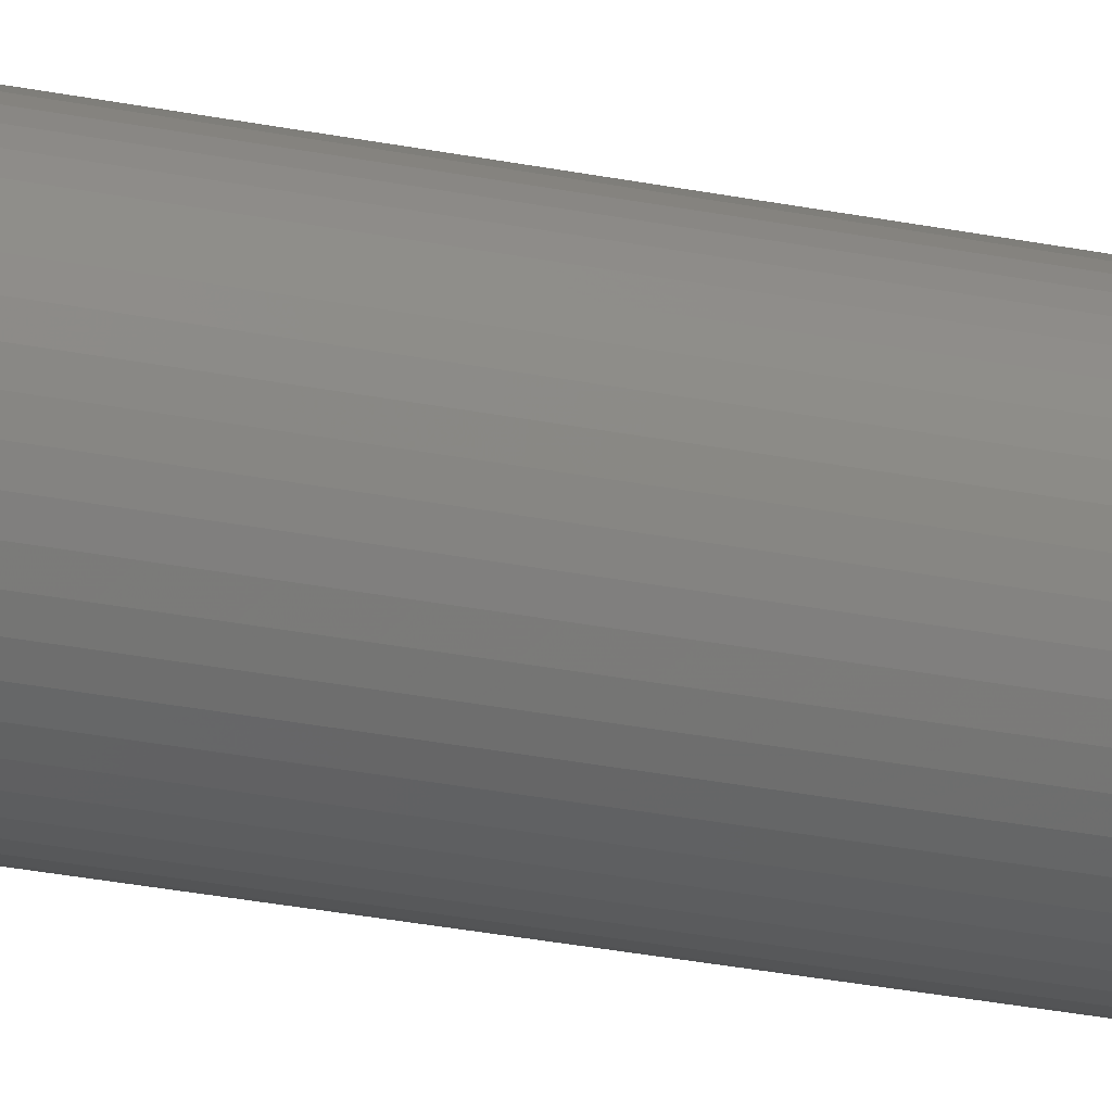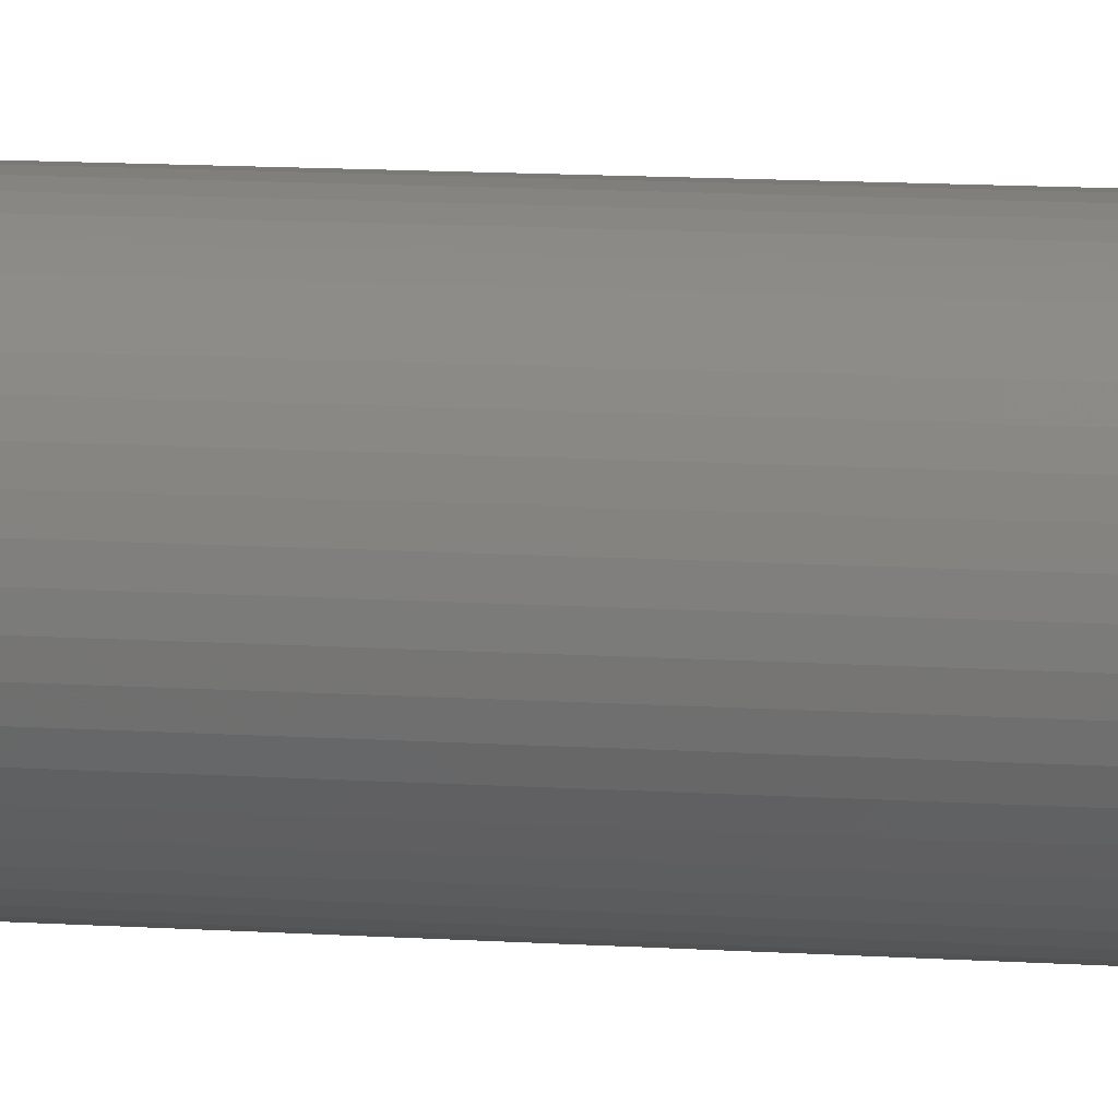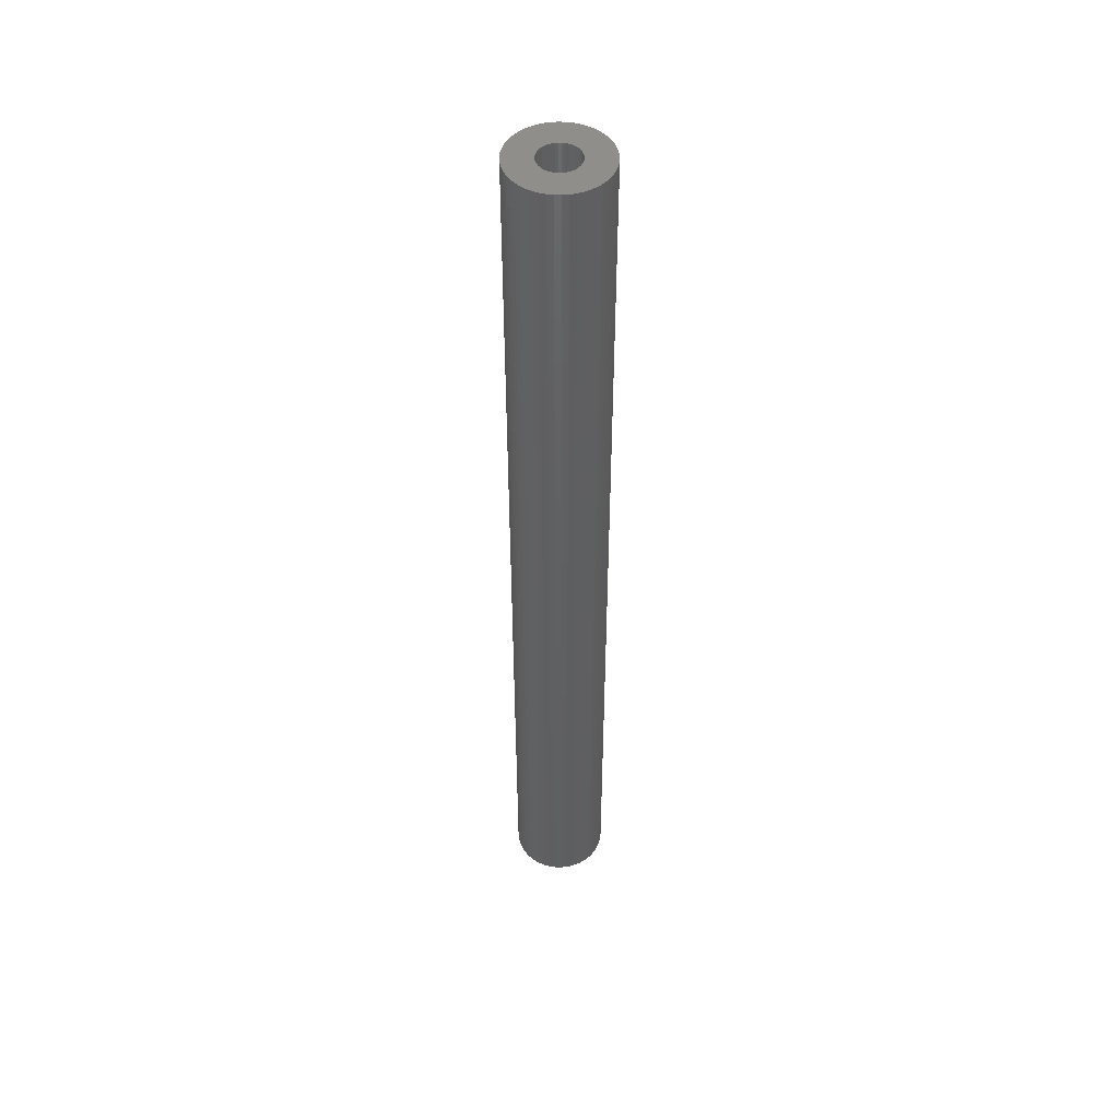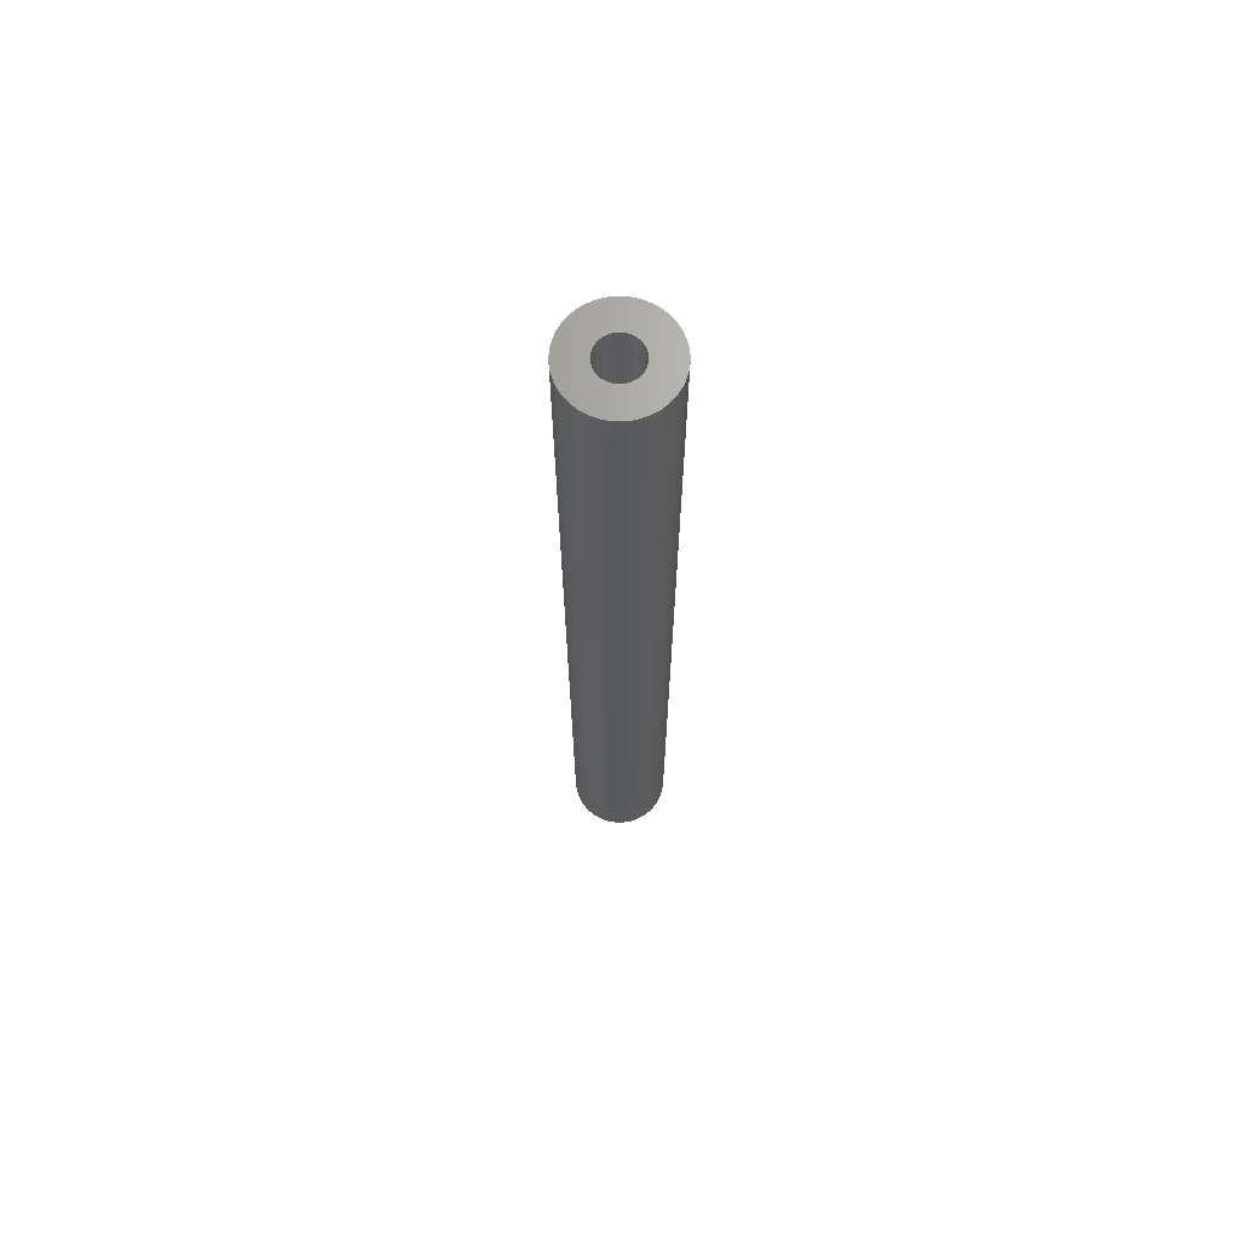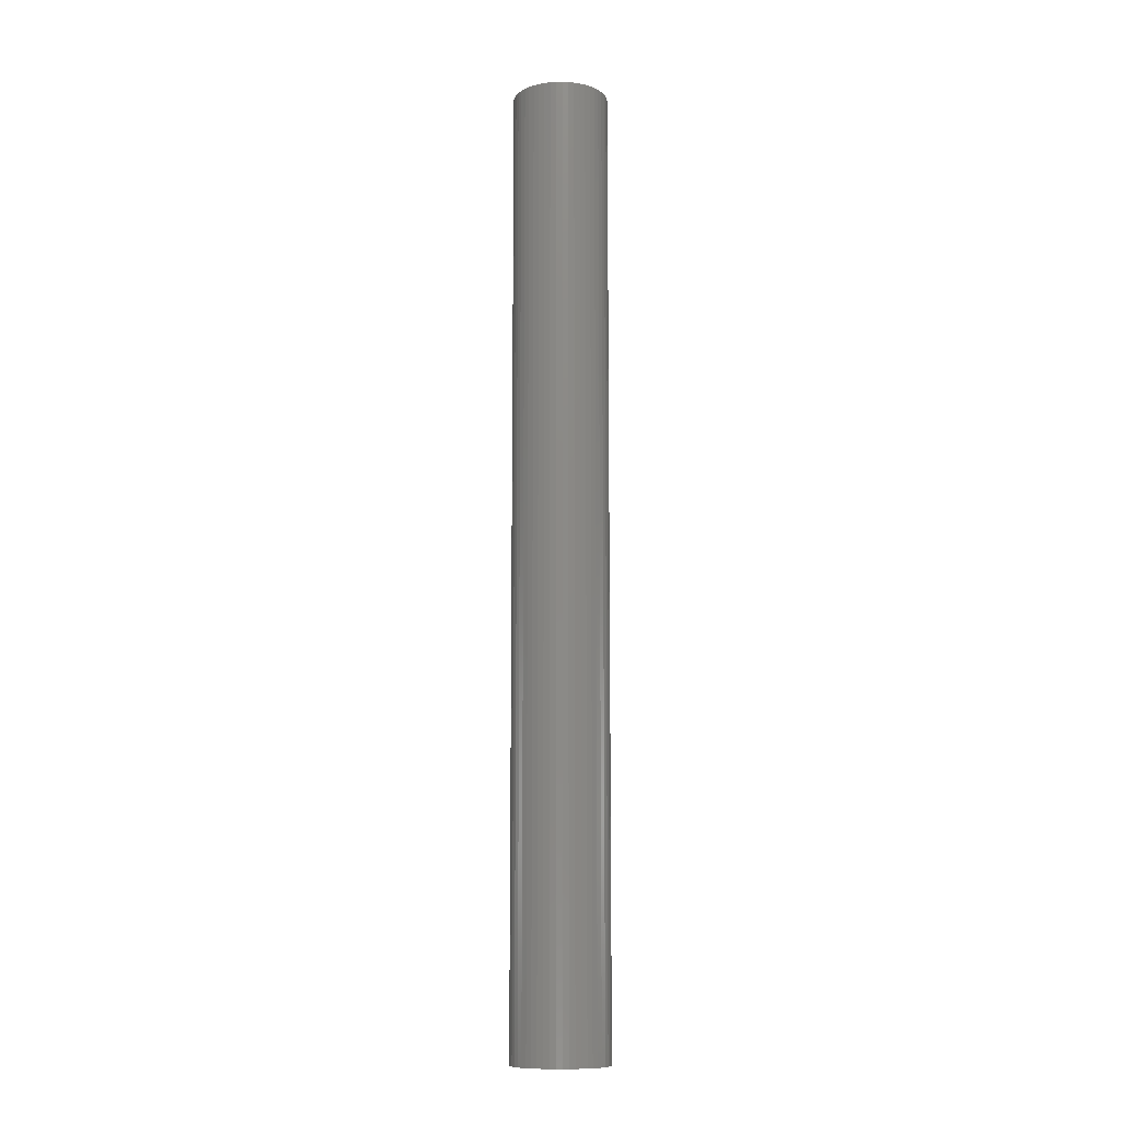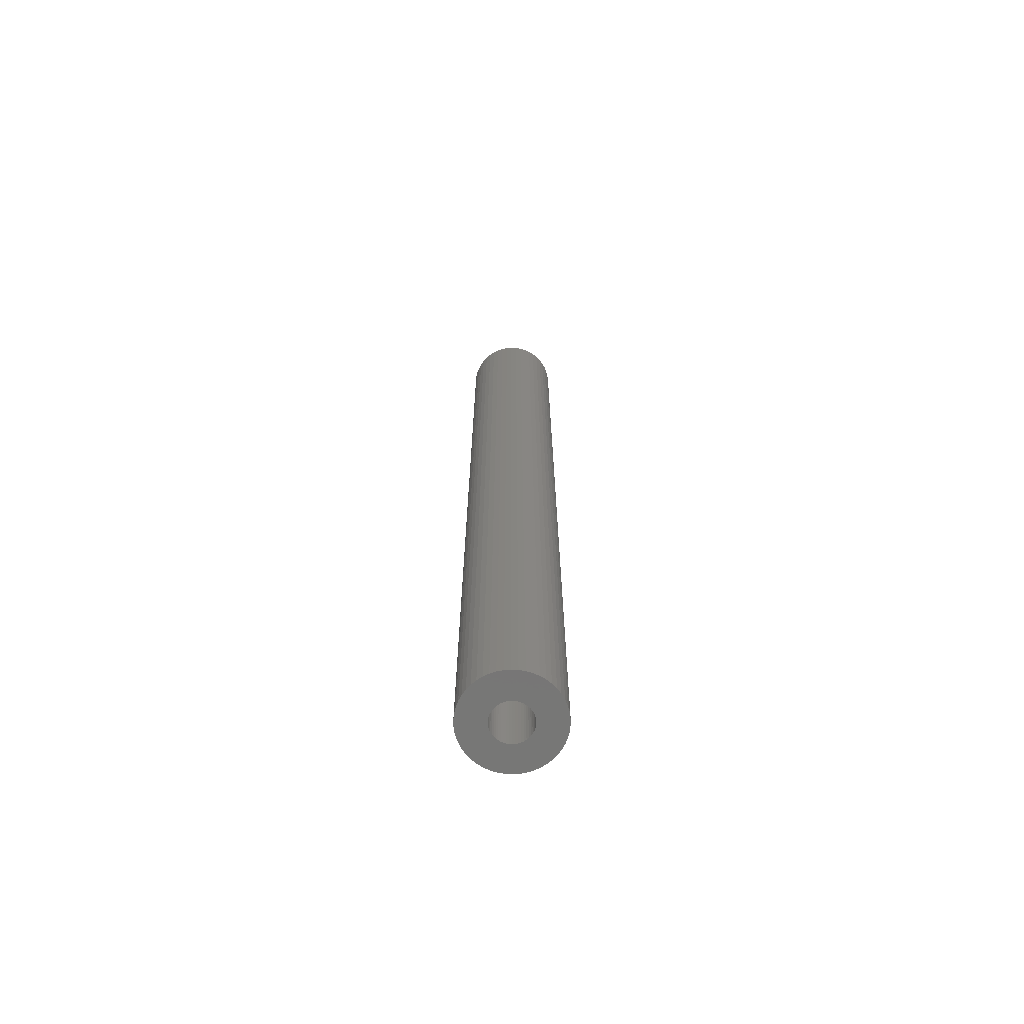
<metadata>
{"format":"stl","ext":"stl","renderer":"f3d","projection":"perspective","resolution":1024,"background":"white","views":[{"elev":-25.5,"azim":-108.6,"up":"+Y"},{"elev":6.5,"azim":106.0,"up":"+Y"},{"elev":48.3,"azim":8.7,"up":"+Z"},{"elev":68.4,"azim":133.2,"up":"+Z"},{"elev":-10.9,"azim":116.8,"up":"+Z"},{"elev":-69.0,"azim":105.3,"up":"+Z"}]}
</metadata>
<code>
# stl→obj: 200 verts, 400 faces
v 3.75 0 37.5
v 3.72 0.47 -37.5
v 3.72 0.47 37.5
v 3.75 0 -37.5
v -3.75 0 -37.5
v -3.72 0.47 37.5
v -3.72 0.47 -37.5
v -3.75 0 37.5
v 0.2355 3.743 -37.5
v -0.2355 3.743 37.5
v 0.2355 3.743 37.5
v -0.2355 3.743 -37.5
v -0.2355 -3.743 -37.5
v 0.2355 -3.743 37.5
v -0.2355 -3.743 37.5
v 0.2355 -3.743 -37.5
v 2.734 2.567 -37.5
v 2.39 2.889 37.5
v 2.734 2.567 37.5
v 2.39 2.889 -37.5
v -2.39 2.889 -37.5
v -2.734 2.567 37.5
v -2.39 2.889 37.5
v -2.734 2.567 -37.5
v -1.159 3.566 -37.5
v -1.597 3.393 37.5
v -1.159 3.566 37.5
v -1.597 3.393 -37.5
v 3.487 -1.38 37.5
v 3.632 -0.9326 -37.5
v 3.632 -0.9326 37.5
v 3.487 -1.38 -37.5
v 3.487 1.38 37.5
v 3.286 1.807 -37.5
v 3.286 1.807 37.5
v 3.487 1.38 -37.5
v 3.632 0.9326 -37.5
v 3.632 0.9326 37.5
v 3.034 2.204 -37.5
v 3.034 2.204 37.5
v 1.597 3.393 -37.5
v 1.159 3.566 37.5
v 1.597 3.393 37.5
v 1.159 3.566 -37.5
v 0.7027 3.684 37.5
v 0.7027 3.684 -37.5
v 2.009 3.166 -37.5
v 2.009 3.166 37.5
v -3.487 1.38 -37.5
v -3.286 1.807 37.5
v -3.286 1.807 -37.5
v -3.487 1.38 37.5
v -3.632 0.9326 -37.5
v -3.632 0.9326 37.5
v -0.7027 3.684 -37.5
v -0.7027 3.684 37.5
v 1.159 -3.566 -37.5
v 1.597 -3.393 37.5
v 1.159 -3.566 37.5
v 1.597 -3.393 -37.5
v 2.009 -3.166 37.5
v 2.009 -3.166 -37.5
v -3.034 2.204 37.5
v -3.034 2.204 -37.5
v 1.55 0 37.5
v 1.538 0.1943 37.5
v 3.72 -0.47 37.5
v 1.501 0.3855 37.5
v 1.538 -0.1943 37.5
v 1.441 0.5706 37.5
v 1.358 0.7467 37.5
v 1.501 -0.3855 37.5
v 1.254 0.9111 37.5
v 1.13 1.061 37.5
v 1.441 -0.5706 37.5
v 0.988 1.194 37.5
v 3.286 -1.807 37.5
v 0.8305 1.309 37.5
v 1.358 -0.7467 37.5
v 3.034 -2.204 37.5
v 0.66 1.402 37.5
v 0.479 1.474 37.5
v 0.2904 1.523 37.5
v 0.09732 1.547 37.5
v -0.09732 1.547 37.5
v -0.2904 1.523 37.5
v -0.479 1.474 37.5
v -0.66 1.402 37.5
v -0.8305 1.309 37.5
v -2.009 3.166 37.5
v -0.988 1.194 37.5
v -1.13 1.061 37.5
v -1.254 0.9111 37.5
v -1.358 0.7467 37.5
v 1.254 -0.9111 37.5
v 2.734 -2.567 37.5
v 1.13 -1.061 37.5
v 2.39 -2.889 37.5
v 0.988 -1.194 37.5
v 0.8305 -1.309 37.5
v 0.66 -1.402 37.5
v 0.479 -1.474 37.5
v 0.7027 -3.684 37.5
v 0.2904 -1.523 37.5
v 0.09732 -1.547 37.5
v -0.09732 -1.547 37.5
v -0.2904 -1.523 37.5
v -0.7027 -3.684 37.5
v -0.479 -1.474 37.5
v -1.159 -3.566 37.5
v -0.66 -1.402 37.5
v -1.597 -3.393 37.5
v -0.8305 -1.309 37.5
v -2.009 -3.166 37.5
v -0.988 -1.194 37.5
v -2.39 -2.889 37.5
v -1.13 -1.061 37.5
v -2.734 -2.567 37.5
v -1.254 -0.9111 37.5
v -3.034 -2.204 37.5
v -1.358 -0.7467 37.5
v -3.286 -1.807 37.5
v -1.441 -0.5706 37.5
v -3.487 -1.38 37.5
v -1.501 -0.3855 37.5
v -3.632 -0.9326 37.5
v -1.538 -0.1943 37.5
v -3.72 -0.47 37.5
v -1.55 0 37.5
v -1.441 0.5706 37.5
v -1.501 0.3855 37.5
v -1.538 0.1943 37.5
v -2.009 3.166 -37.5
v 3.72 -0.47 -37.5
v 3.286 -1.807 -37.5
v 3.034 -2.204 -37.5
v 1.55 0 -37.5
v 1.538 -0.1943 -37.5
v 1.501 -0.3855 -37.5
v 1.538 0.1943 -37.5
v 1.441 -0.5706 -37.5
v 1.358 -0.7467 -37.5
v 1.501 0.3855 -37.5
v 1.254 -0.9111 -37.5
v 2.734 -2.567 -37.5
v 1.13 -1.061 -37.5
v 2.39 -2.889 -37.5
v 1.441 0.5706 -37.5
v 0.988 -1.194 -37.5
v 0.8305 -1.309 -37.5
v 1.358 0.7467 -37.5
v 0.66 -1.402 -37.5
v 0.479 -1.474 -37.5
v 0.7027 -3.684 -37.5
v 0.2904 -1.523 -37.5
v 0.09732 -1.547 -37.5
v -0.09732 -1.547 -37.5
v -0.2904 -1.523 -37.5
v -0.7027 -3.684 -37.5
v -0.479 -1.474 -37.5
v -1.159 -3.566 -37.5
v -0.66 -1.402 -37.5
v -1.597 -3.393 -37.5
v -0.8305 -1.309 -37.5
v -2.009 -3.166 -37.5
v -0.988 -1.194 -37.5
v -2.39 -2.889 -37.5
v -1.13 -1.061 -37.5
v -2.734 -2.567 -37.5
v -1.254 -0.9111 -37.5
v -3.034 -2.204 -37.5
v -1.358 -0.7467 -37.5
v 1.254 0.9111 -37.5
v 1.13 1.061 -37.5
v 0.988 1.194 -37.5
v 0.8305 1.309 -37.5
v 0.66 1.402 -37.5
v 0.479 1.474 -37.5
v 0.2904 1.523 -37.5
v 0.09732 1.547 -37.5
v -0.09732 1.547 -37.5
v -0.2904 1.523 -37.5
v -0.479 1.474 -37.5
v -0.66 1.402 -37.5
v -0.8305 1.309 -37.5
v -0.988 1.194 -37.5
v -1.13 1.061 -37.5
v -1.254 0.9111 -37.5
v -1.358 0.7467 -37.5
v -1.441 0.5706 -37.5
v -1.501 0.3855 -37.5
v -1.538 0.1943 -37.5
v -1.55 0 -37.5
v -3.286 -1.807 -37.5
v -1.441 -0.5706 -37.5
v -3.487 -1.38 -37.5
v -1.501 -0.3855 -37.5
v -3.632 -0.9326 -37.5
v -1.538 -0.1943 -37.5
v -3.72 -0.47 -37.5
f 1 2 3
f 2 1 4
f 5 6 7
f 6 5 8
f 9 10 11
f 10 9 12
f 13 14 15
f 14 13 16
f 17 18 19
f 18 17 20
f 21 22 23
f 22 21 24
f 25 26 27
f 26 25 28
f 29 30 31
f 30 29 32
f 33 34 35
f 34 33 36
f 3 37 38
f 37 3 2
f 35 39 40
f 39 35 34
f 41 42 43
f 42 41 44
f 44 45 42
f 45 44 46
f 47 43 48
f 43 47 41
f 49 50 51
f 50 49 52
f 53 52 49
f 52 53 54
f 55 27 56
f 27 55 25
f 57 58 59
f 58 57 60
f 60 61 58
f 61 60 62
f 38 36 33
f 36 38 37
f 40 17 19
f 17 40 39
f 46 11 45
f 11 46 9
f 20 48 18
f 48 20 47
f 51 63 64
f 63 51 50
f 64 22 24
f 22 64 63
f 7 54 53
f 54 7 6
f 65 1 3
f 66 3 38
f 1 65 67
f 68 38 33
f 69 67 65
f 70 33 35
f 67 69 31
f 71 35 40
f 72 31 69
f 73 40 19
f 31 72 29
f 74 19 18
f 75 29 72
f 76 18 48
f 29 75 77
f 78 48 43
f 79 77 75
f 77 79 80
f 3 66 65
f 38 68 66
f 33 70 68
f 35 71 70
f 40 73 71
f 81 43 42
f 19 74 73
f 18 76 74
f 48 78 76
f 82 42 45
f 43 81 78
f 42 82 81
f 45 83 82
f 11 83 45
f 11 84 83
f 11 85 84
f 10 85 11
f 10 86 85
f 56 86 10
f 86 56 87
f 27 87 56
f 87 27 88
f 26 88 27
f 88 26 89
f 90 89 26
f 89 90 91
f 23 91 90
f 91 23 92
f 22 92 23
f 92 22 93
f 93 63 94
f 63 93 22
f 95 80 79
f 80 95 96
f 97 96 95
f 96 97 98
f 99 98 97
f 98 99 61
f 100 61 99
f 61 100 58
f 101 58 100
f 58 101 59
f 102 59 101
f 59 102 103
f 104 103 102
f 104 14 103
f 105 14 104
f 106 14 105
f 106 15 14
f 107 15 106
f 108 107 109
f 110 109 111
f 107 108 15
f 112 111 113
f 114 113 115
f 116 115 117
f 109 110 108
f 118 117 119
f 120 119 121
f 122 121 123
f 124 123 125
f 126 125 127
f 111 112 110
f 128 127 129
f 50 94 63
f 94 50 130
f 113 114 112
f 52 130 50
f 115 116 114
f 130 52 131
f 117 118 116
f 54 131 52
f 119 120 118
f 131 54 132
f 121 122 120
f 6 132 54
f 123 124 122
f 132 6 129
f 125 126 124
f 8 129 6
f 127 128 126
f 129 8 128
f 28 90 26
f 90 28 133
f 133 23 90
f 23 133 21
f 12 56 10
f 56 12 55
f 67 4 1
f 4 67 134
f 80 135 77
f 135 80 136
f 31 134 67
f 134 31 30
f 137 4 134
f 138 134 30
f 4 137 2
f 139 30 32
f 140 2 137
f 141 32 135
f 2 140 37
f 142 135 136
f 143 37 140
f 144 136 145
f 37 143 36
f 146 145 147
f 148 36 143
f 149 147 62
f 36 148 34
f 150 62 60
f 151 34 148
f 34 151 39
f 134 138 137
f 30 139 138
f 32 141 139
f 135 142 141
f 136 144 142
f 152 60 57
f 145 146 144
f 147 149 146
f 62 150 149
f 153 57 154
f 60 152 150
f 57 153 152
f 154 155 153
f 16 155 154
f 16 156 155
f 16 157 156
f 13 157 16
f 13 158 157
f 159 158 13
f 158 159 160
f 161 160 159
f 160 161 162
f 163 162 161
f 162 163 164
f 165 164 163
f 164 165 166
f 167 166 165
f 166 167 168
f 169 168 167
f 168 169 170
f 170 171 172
f 171 170 169
f 173 39 151
f 39 173 17
f 174 17 173
f 17 174 20
f 175 20 174
f 20 175 47
f 176 47 175
f 47 176 41
f 177 41 176
f 41 177 44
f 178 44 177
f 44 178 46
f 179 46 178
f 179 9 46
f 180 9 179
f 181 9 180
f 181 12 9
f 182 12 181
f 55 182 183
f 25 183 184
f 182 55 12
f 28 184 185
f 133 185 186
f 21 186 187
f 183 25 55
f 24 187 188
f 64 188 189
f 51 189 190
f 49 190 191
f 53 191 192
f 184 28 25
f 7 192 193
f 194 172 171
f 172 194 195
f 185 133 28
f 196 195 194
f 186 21 133
f 195 196 197
f 187 24 21
f 198 197 196
f 188 64 24
f 197 198 199
f 189 51 64
f 200 199 198
f 190 49 51
f 199 200 193
f 191 53 49
f 5 193 200
f 192 7 53
f 193 5 7
f 16 103 14
f 103 16 154
f 62 98 61
f 98 62 147
f 77 32 29
f 32 77 135
f 161 108 110
f 108 161 159
f 171 122 194
f 122 171 120
f 196 126 198
f 126 196 124
f 147 96 98
f 96 147 145
f 159 15 108
f 15 159 13
f 163 110 112
f 110 163 161
f 169 116 118
f 116 169 167
f 169 120 171
f 120 169 118
f 194 124 196
f 124 194 122
f 198 128 200
f 128 198 126
f 200 8 5
f 8 200 128
f 96 136 80
f 136 96 145
f 154 59 103
f 59 154 57
f 165 112 114
f 112 165 163
f 167 114 116
f 114 167 165
f 148 71 151
f 71 148 70
f 131 190 130
f 190 131 191
f 151 73 173
f 73 151 71
f 178 81 82
f 81 178 177
f 184 87 88
f 87 184 183
f 130 189 94
f 189 130 190
f 138 65 137
f 65 138 69
f 150 101 100
f 101 150 152
f 180 83 84
f 83 180 179
f 176 76 78
f 76 176 175
f 93 187 92
f 187 93 188
f 185 88 89
f 88 185 184
f 186 89 91
f 89 186 185
f 137 66 140
f 66 137 65
f 146 99 97
f 99 146 149
f 141 72 139
f 72 141 75
f 157 107 106
f 107 157 158
f 143 70 148
f 70 143 68
f 175 74 76
f 74 175 174
f 181 84 85
f 84 181 180
f 179 82 83
f 82 179 178
f 129 192 132
f 192 129 193
f 132 191 131
f 191 132 192
f 94 188 93
f 188 94 189
f 182 85 86
f 85 182 181
f 183 86 87
f 86 183 182
f 187 91 92
f 91 187 186
f 139 69 138
f 69 139 72
f 144 79 142
f 79 144 95
f 142 75 141
f 75 142 79
f 158 109 107
f 109 158 160
f 140 68 143
f 68 140 66
f 173 74 174
f 74 173 73
f 177 78 81
f 78 177 176
f 127 193 129
f 193 127 199
f 123 197 125
f 197 123 195
f 117 170 119
f 170 117 168
f 155 105 104
f 105 155 156
f 152 102 101
f 102 152 153
f 153 104 102
f 104 153 155
f 146 95 144
f 95 146 97
f 149 100 99
f 100 149 150
f 166 117 115
f 117 166 168
f 156 106 105
f 106 156 157
f 164 115 113
f 115 164 166
f 162 113 111
f 113 162 164
f 125 199 127
f 199 125 197
f 119 172 121
f 172 119 170
f 121 195 123
f 195 121 172
f 160 111 109
f 111 160 162

</code>
